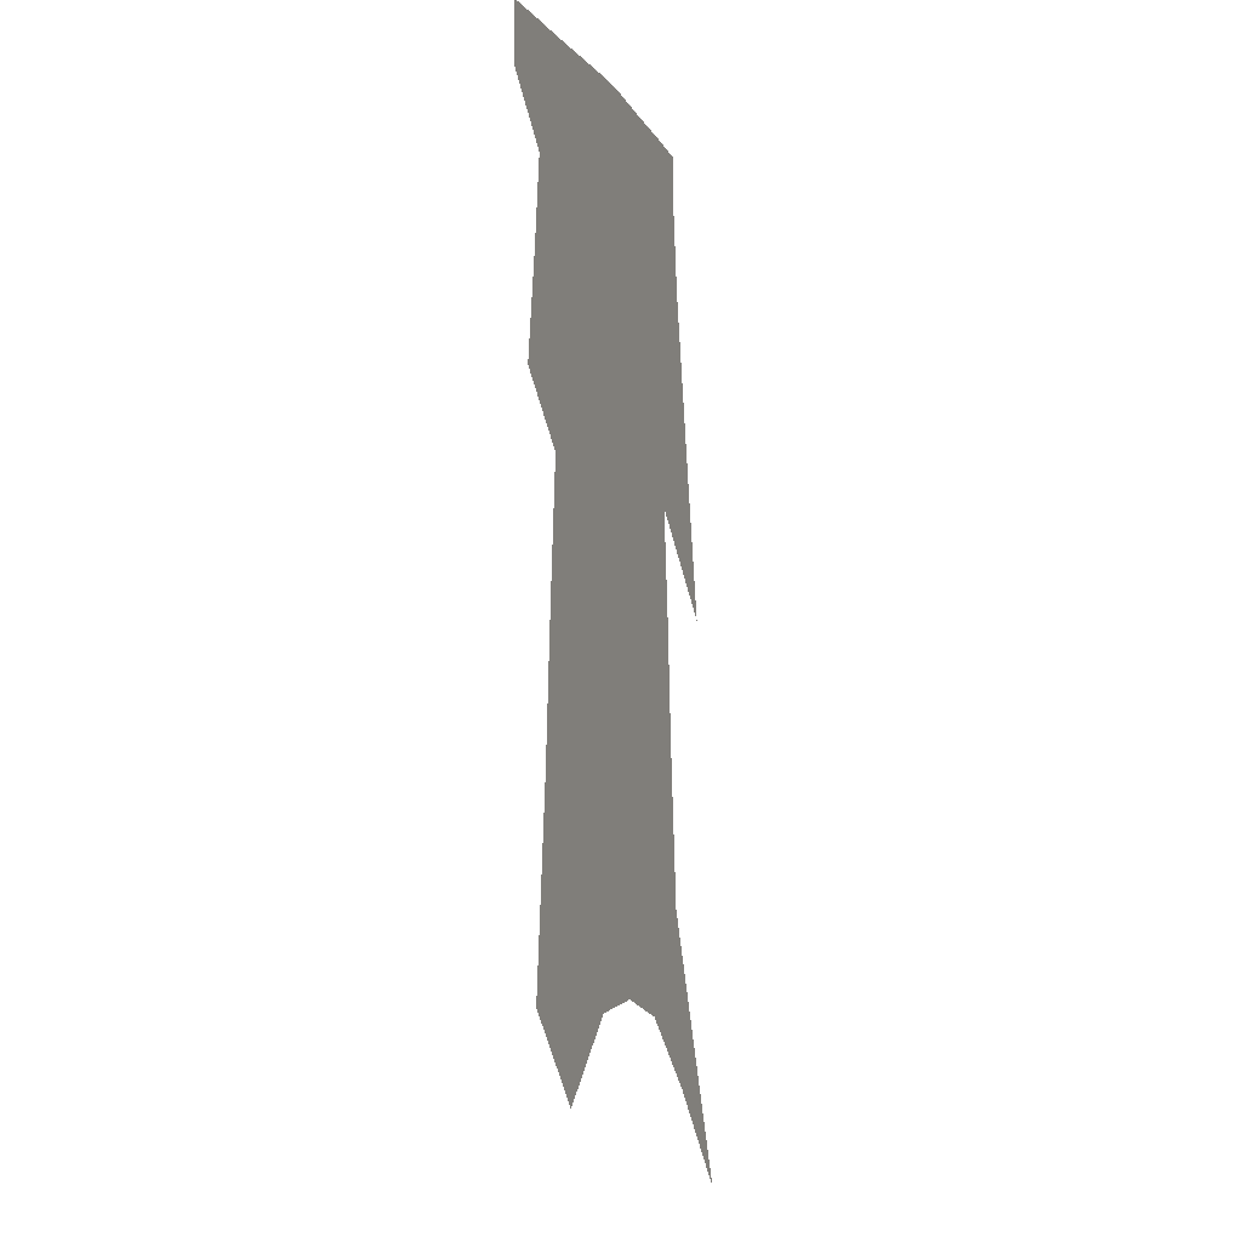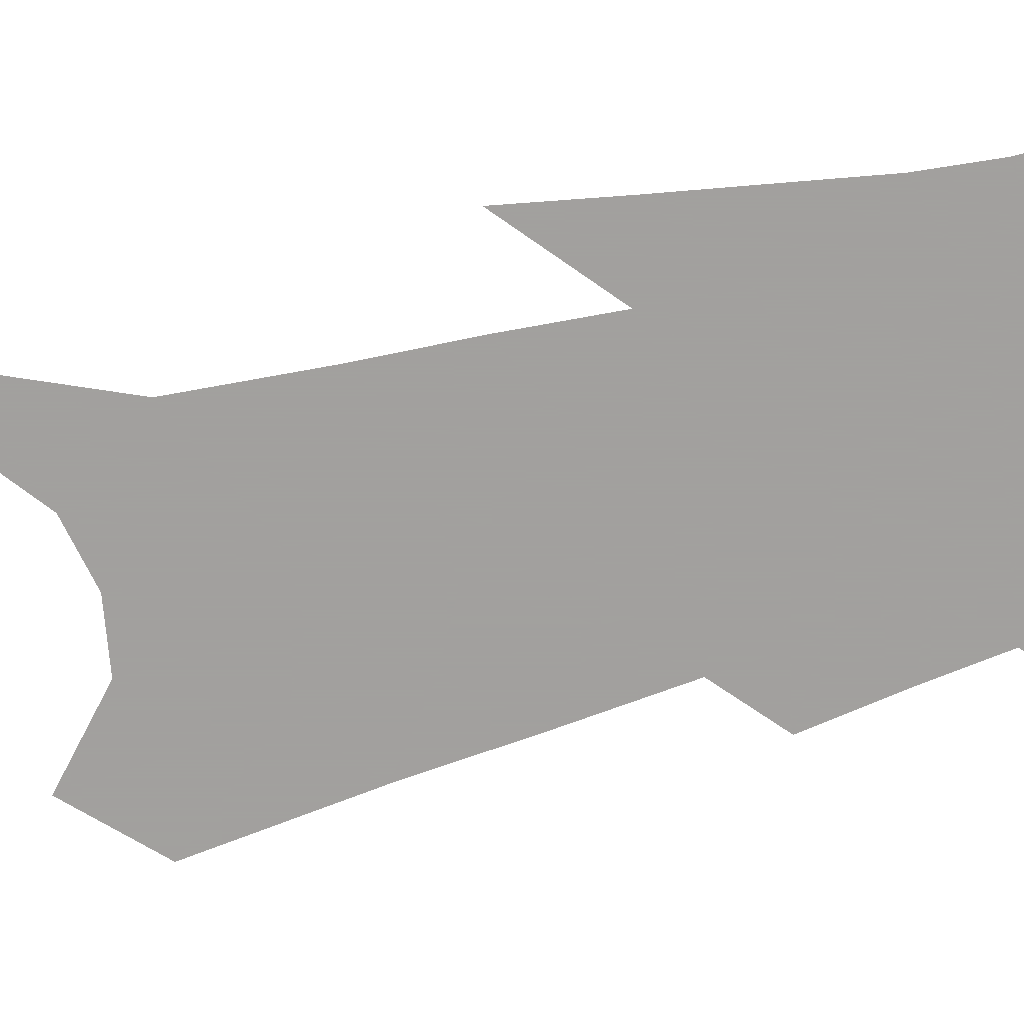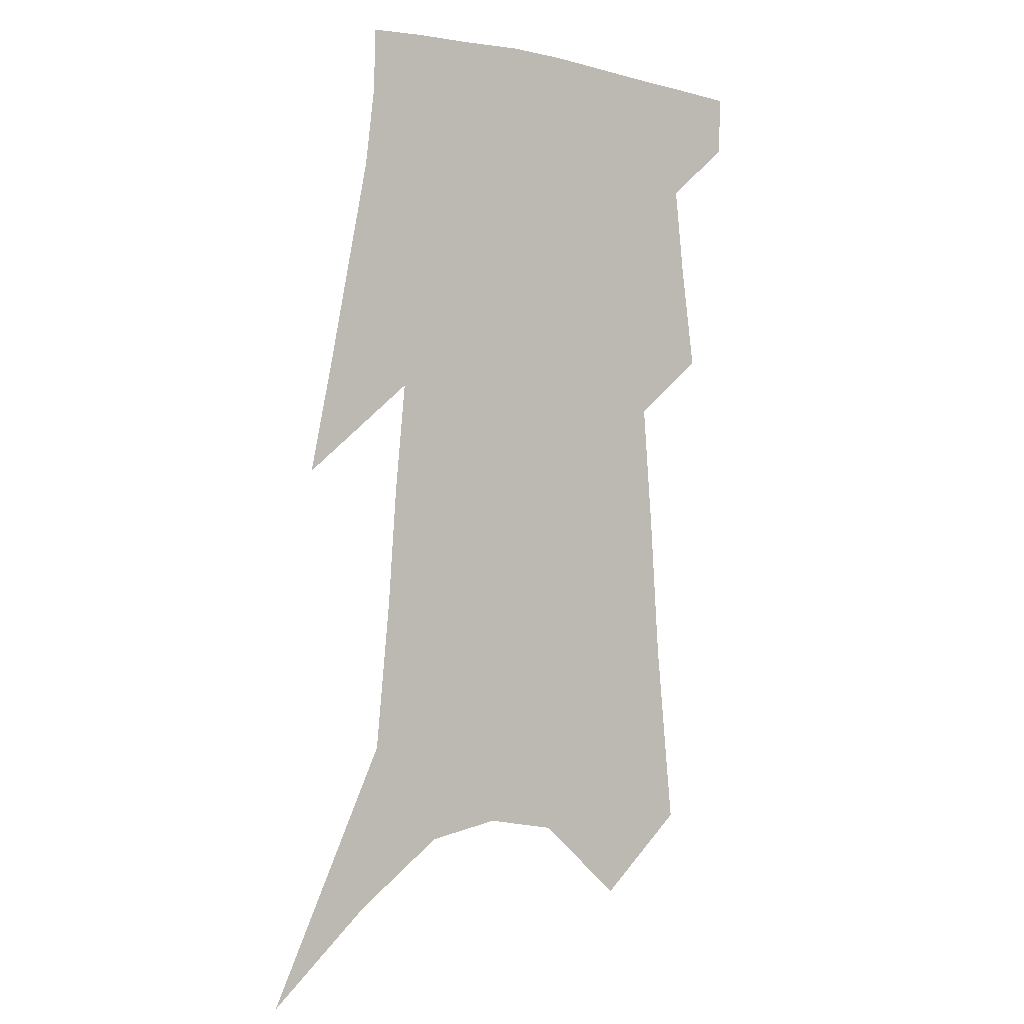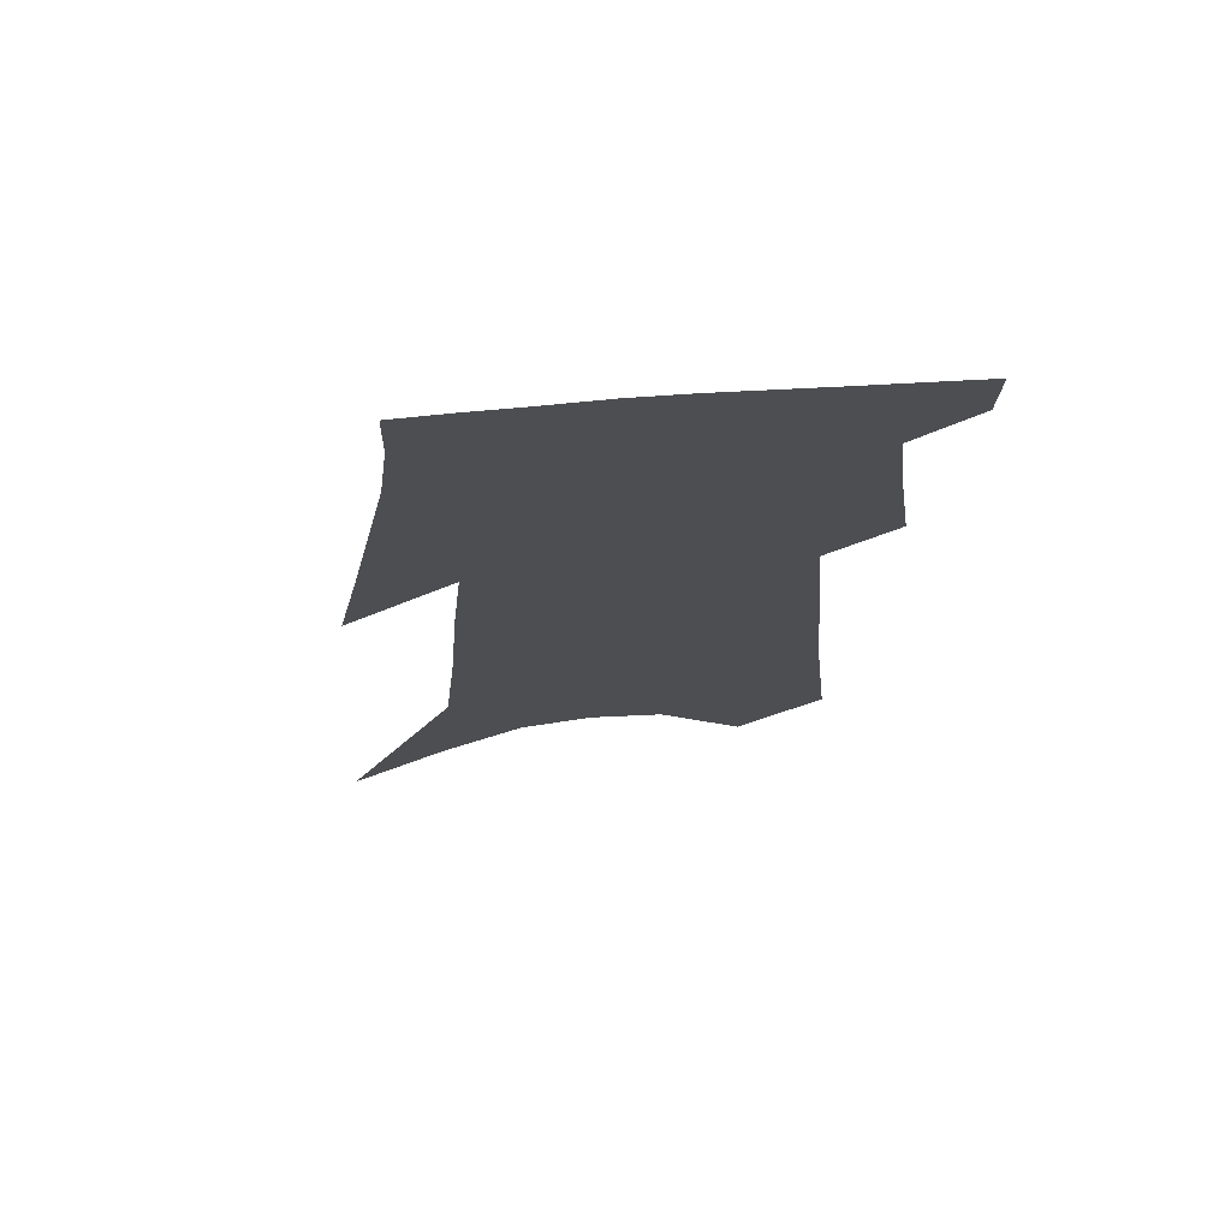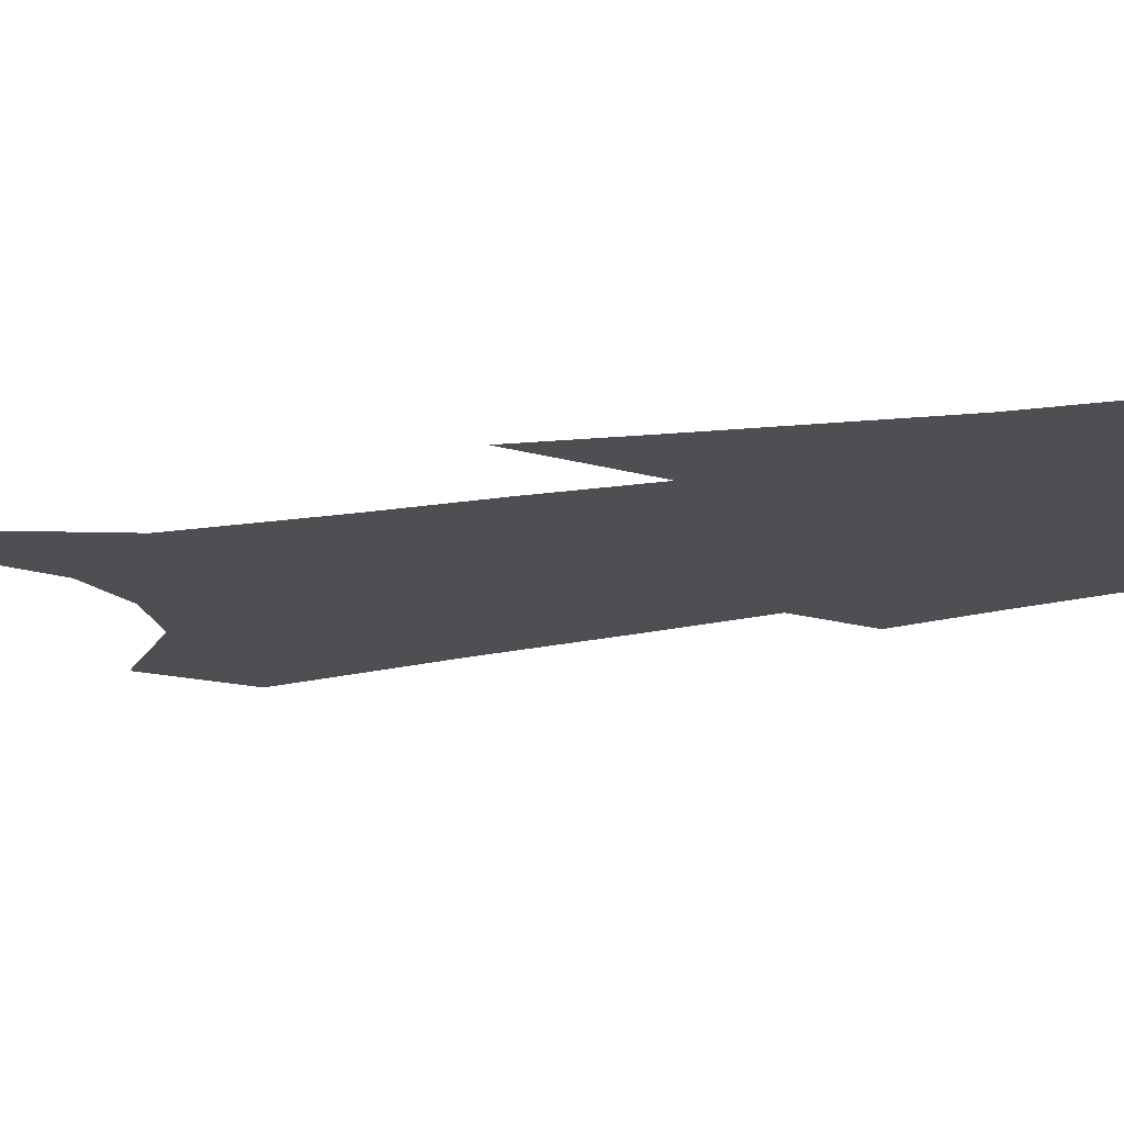
<metadata>
{"format":"obj","ext":"obj","renderer":"f3d","projection":"perspective","resolution":1024,"background":"white","views":[{"elev":-11.1,"azim":-72.0,"up":"+Y"},{"elev":-71.9,"azim":105.9,"up":"+Z"},{"elev":1.5,"azim":147.4,"up":"+Y"},{"elev":72.1,"azim":174.2,"up":"+Y"},{"elev":-18.2,"azim":111.8,"up":"+Z"}]}
</metadata>
<code>
v 525.4 355 0
v 524.9 368.4 0
v 534 298.9 0
v 537.3 323 0
v 539.5 343.1 0
v 539.1 357 0
v 537.8 369.9 0
v 540.9 180.1 0
v 545.2 223.7 0
v 547.4 256.6 0
v 549.7 285.9 0
v 551.2 308.6 0
v 552.8 329.3 0
v 552.9 344.9 0
v 552 358.3 0
v 550.6 371.3 0
v 560.2 162.2 0
v 563.5 209.3 0
v 563.2 238.3 0
v 564.8 270.3 0
v 565 292.7 0
v 566.1 315.2 0
v 566.5 332.5 0
v 566.4 347.1 0
v 565.2 359.8 0
v 563.6 372.8 0
v 579.4 180.4 0
v 579.6 217.9 0
v 579.2 247.2 0
v 579 272.9 0
v 578.7 295.1 0
v 579.2 317.2 0
v 579.2 333.7 0
v 579.1 348.4 0
v 578.4 361.1 0
v 576.6 374.4 0
v 596.1 183.8 0
v 595 218.8 0
v 593.9 247.6 0
v 593.1 276 0
v 592.4 299.6 0
v 591.9 318.5 0
v 591.7 335.1 0
v 591.6 349.5 0
v 591.3 362 0
v 589.7 375.4 0
v 612.9 180.9 0
v 611.5 211.9 0
v 608.6 248.8 0
v 607.4 273.3 0
v 606.5 295.1 0
v 605.1 315.8 0
v 603.8 335.7 0
v 603.9 349.4 0
v 603.9 362.7 0
v 603.7 375.4 0
v 632.8 166.2 0
v 628.8 204.5 0
v 625.5 239.1 0
v 623.6 265.5 0
v 621.1 291.4 0
v 618.7 313.2 0
v 617.2 332.2 0
v 616.9 348 0
v 616.4 363.1 0
v 616.6 375.7 0
v 655.9 145.3 0
v 646.1 271 0
v 640.6 297.7 0
v 635.9 321.4 0
v 631.5 343.7 0
v 629.3 361.9 0
v 629 375.6 0
v 691 451 0
f 5 6 1
f 1 6 2
f 6 7 2
f 11 12 3
f 3 12 4
f 12 13 4
f 4 13 5
f 13 14 5
f 5 14 6
f 14 15 6
f 6 15 7
f 15 16 7
f 17 18 8
f 8 18 9
f 18 19 9
f 9 19 10
f 19 20 10
f 10 20 11
f 20 21 11
f 11 21 12
f 21 22 12
f 12 22 13
f 22 23 13
f 13 23 14
f 23 24 14
f 14 24 15
f 24 25 15
f 15 25 16
f 25 26 16
f 17 27 18
f 27 28 18
f 18 28 19
f 28 29 19
f 19 29 20
f 29 30 20
f 20 30 21
f 30 31 21
f 21 31 22
f 31 32 22
f 22 32 23
f 32 33 23
f 23 33 24
f 33 34 24
f 24 34 25
f 34 35 25
f 25 35 26
f 35 36 26
f 27 37 28
f 37 38 28
f 28 38 29
f 38 39 29
f 29 39 30
f 39 40 30
f 30 40 31
f 40 41 31
f 31 41 32
f 41 42 32
f 32 42 33
f 42 43 33
f 33 43 34
f 43 44 34
f 34 44 35
f 44 45 35
f 35 45 36
f 45 46 36
f 37 47 38
f 47 48 38
f 38 48 39
f 48 49 39
f 39 49 40
f 49 50 40
f 40 50 41
f 50 51 41
f 41 51 42
f 51 52 42
f 42 52 43
f 52 53 43
f 43 53 44
f 53 54 44
f 44 54 45
f 54 55 45
f 45 55 46
f 55 56 46
f 47 57 48
f 57 58 48
f 48 58 49
f 58 59 49
f 49 59 50
f 59 60 50
f 50 60 51
f 60 61 51
f 51 61 52
f 61 62 52
f 52 62 53
f 62 63 53
f 53 63 54
f 63 64 54
f 54 64 55
f 64 65 55
f 55 65 56
f 65 66 56
f 57 67 58
f 61 68 62
f 68 69 62
f 62 69 63
f 69 70 63
f 63 70 64
f 70 71 64
f 64 71 65
f 71 72 65
f 65 72 66
f 72 73 66

</code>
